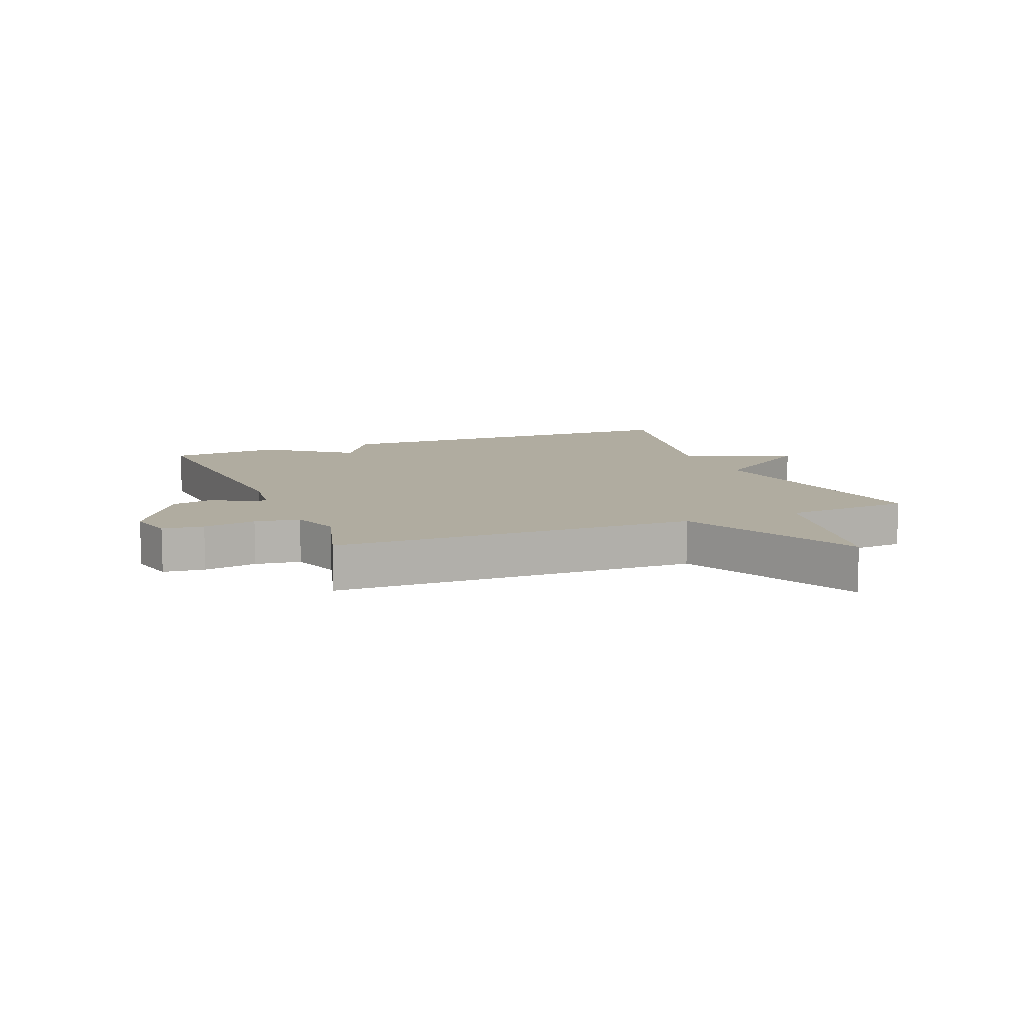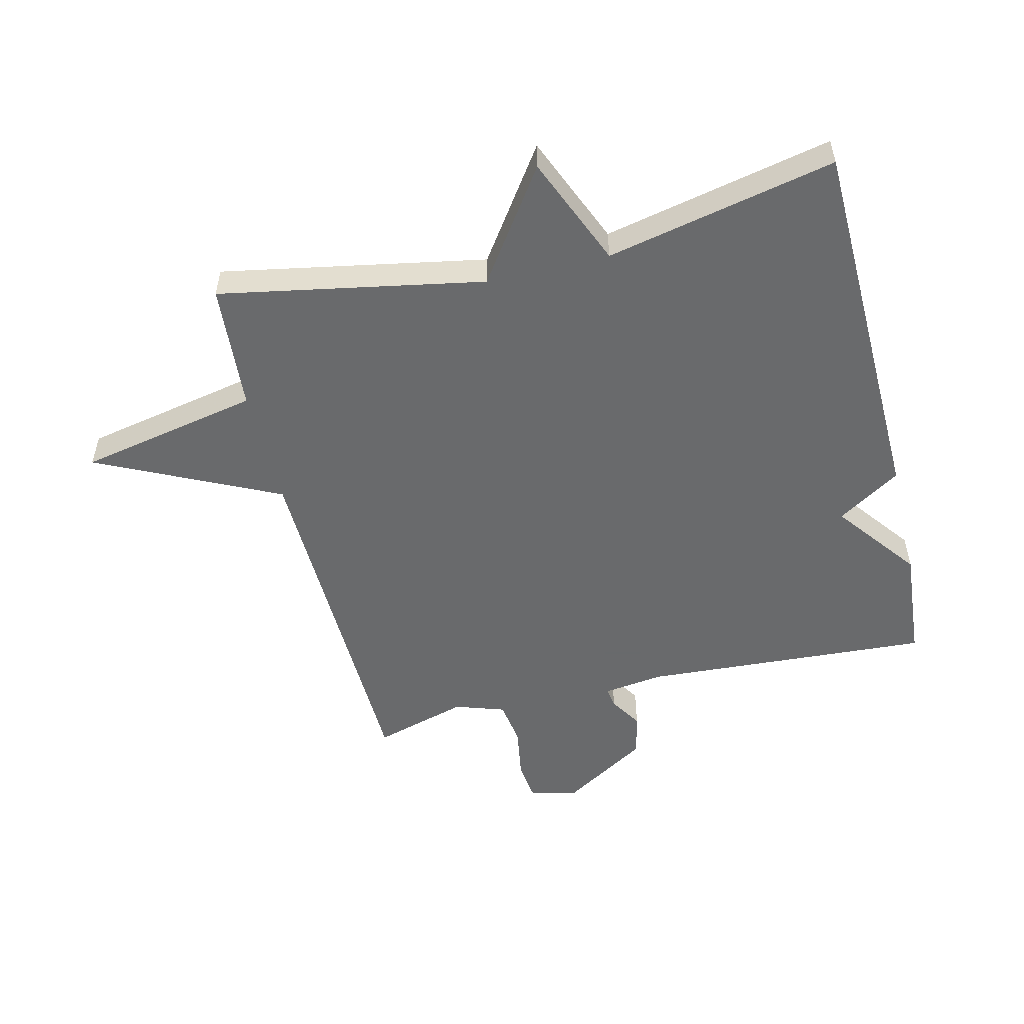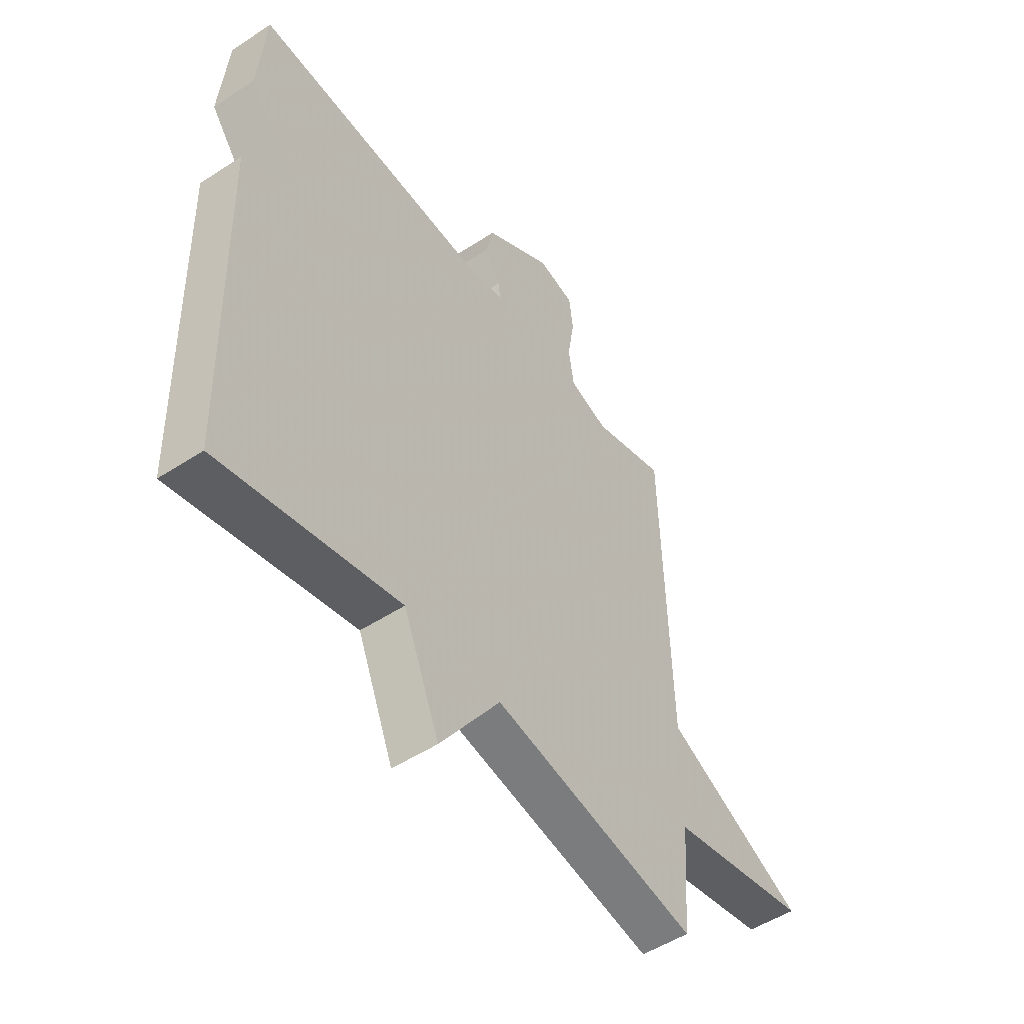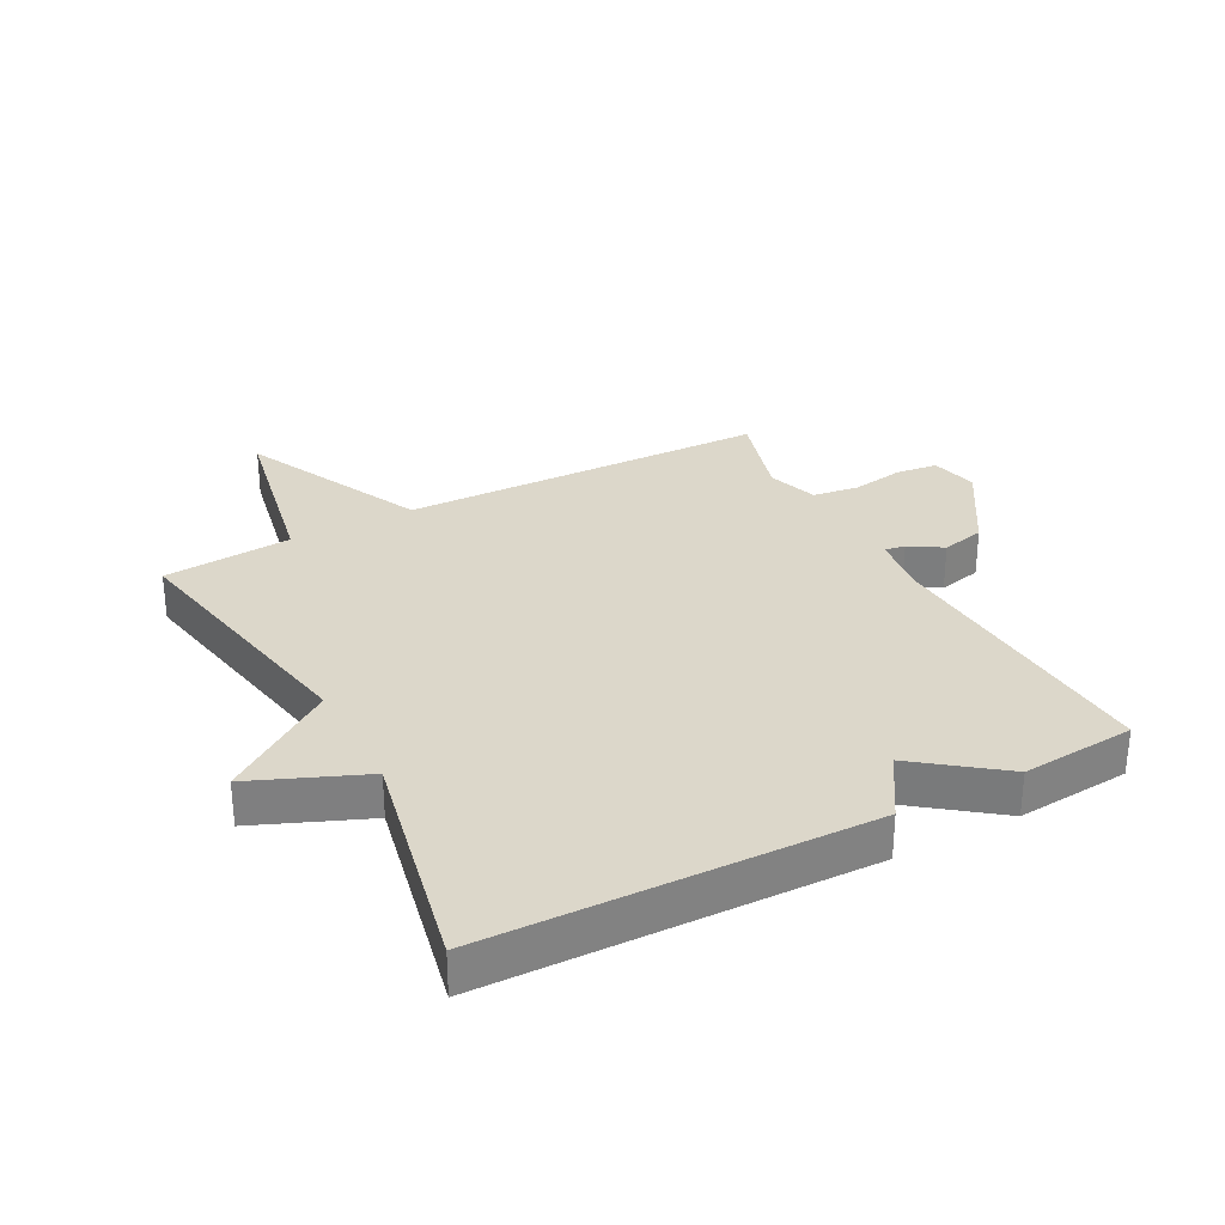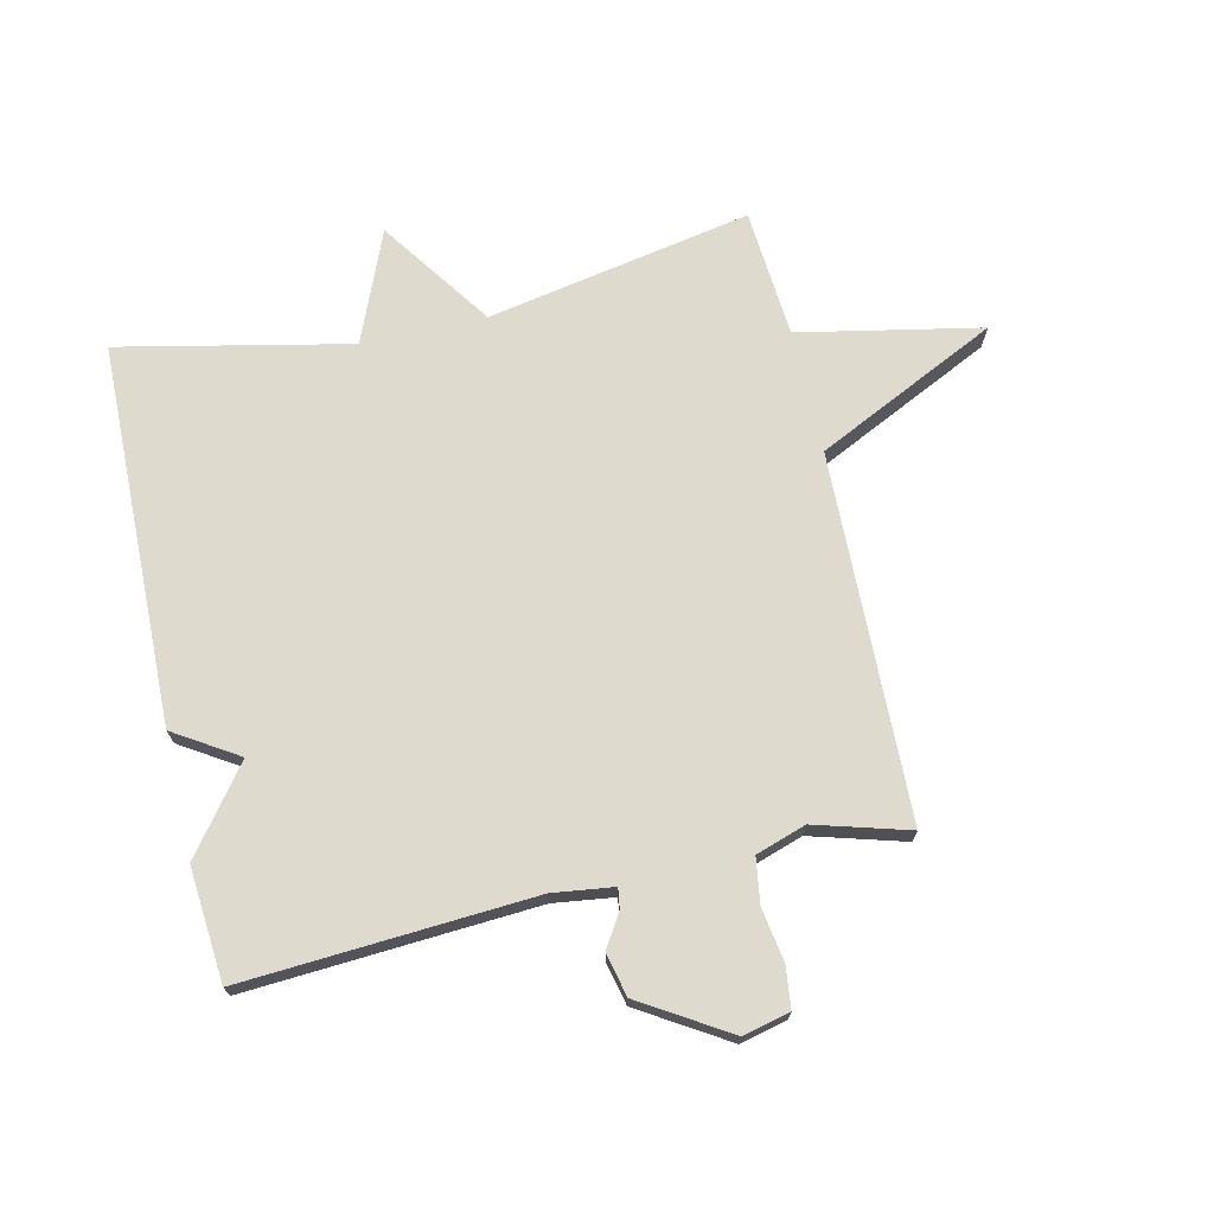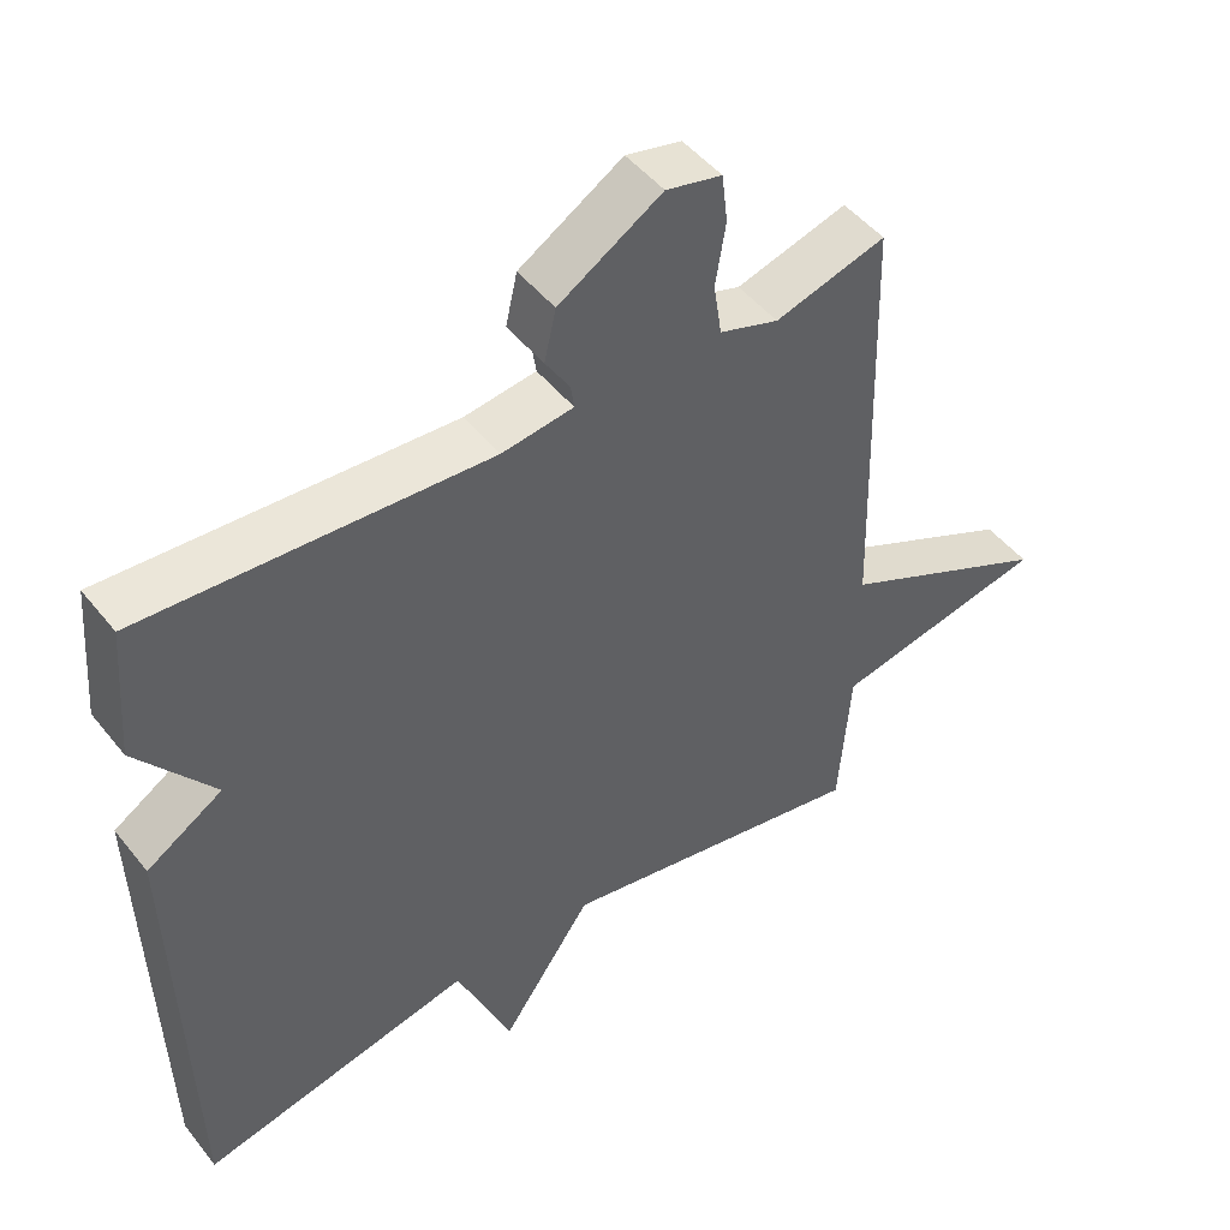
<metadata>
{"format":"obj","ext":"obj","renderer":"f3d","projection":"perspective","resolution":1024,"background":"white","views":[{"elev":10.0,"azim":67.9,"up":"+Y"},{"elev":-52.9,"azim":-166.4,"up":"+Y"},{"elev":-50.9,"azim":-54.5,"up":"+Z"},{"elev":30.5,"azim":-118.0,"up":"+Y"},{"elev":71.3,"azim":-12.9,"up":"+Y"},{"elev":48.1,"azim":-36.6,"up":"+Z"}]}
</metadata>
<code>
v 0.5 0.07 -0.5
v 0.072 0.07 -0.42
v -0.053 0.07 -0.6
v -0.128 0.07 -0.42
v -0.5 0.07 -0.5
v -0.515 0.07 0.116
v -0.412 0.07 0.181
v -0.515 0.07 0.316
v -0.5 0.07 0.5
v -0.031 0.07 0.471
v 0.067 0.07 0.484
v 0.062 0.07 0.517
v 0.029 0.07 0.57
v 0.045 0.07 0.64
v 0.186 0.07 0.727
v 0.262 0.07 0.709
v 0.27 0.07 0.642
v 0.256 0.07 0.556
v 0.267 0.07 0.483
v 0.348 0.07 0.456
v 0.5 0.07 0.5
v 0.516 0.07 -0.092
v 0.81 0.07 -0.233
v 0.516 0.07 -0.292
v 0.5 0 -0.5
v 0.072 0 -0.42
v -0.053 0 -0.6
v -0.128 0 -0.42
v -0.5 0 -0.5
v -0.515 0 0.116
v -0.412 0 0.181
v -0.515 0 0.316
v -0.5 0 0.5
v -0.031 0 0.471
v 0.067 0 0.484
v 0.062 0 0.517
v 0.029 0 0.57
v 0.045 0 0.64
v 0.186 0 0.727
v 0.262 0 0.709
v 0.27 0 0.642
v 0.256 0 0.556
v 0.267 0 0.483
v 0.348 0 0.456
v 0.5 0 0.5
v 0.516 0 -0.092
v 0.81 0 -0.233
v 0.516 0 -0.292
f 22 23 24
f 24 1 2
f 22 24 2
f 21 22 2
f 20 21 2
f 2 3 4
f 20 2 4
f 19 20 4
f 5 6 7
f 4 5 7
f 19 4 7
f 18 19 7
f 16 17 18
f 15 16 18
f 14 15 18
f 13 14 18
f 12 13 18
f 11 12 18
f 11 18 7
f 10 11 7 8
f 8 9 10
f 48 47 46
f 26 25 48
f 26 48 46
f 26 46 45
f 26 45 44
f 28 27 26
f 28 26 44
f 28 44 43
f 31 30 29
f 31 29 28
f 31 28 43
f 31 43 42
f 42 41 40
f 42 40 39
f 42 39 38
f 42 38 37
f 42 37 36
f 42 36 35
f 31 42 35
f 32 31 35 34
f 34 33 32
f 1 25 26 2
f 2 26 27 3
f 3 27 28 4
f 4 28 29 5
f 5 29 30 6
f 6 30 31 7
f 7 31 32 8
f 8 32 33 9
f 9 33 34 10
f 10 34 35 11
f 11 35 36 12
f 12 36 37 13
f 13 37 38 14
f 14 38 39 15
f 15 39 40 16
f 16 40 41 17
f 17 41 42 18
f 18 42 43 19
f 19 43 44 20
f 20 44 45 21
f 21 45 46 22
f 22 46 47 23
f 23 47 48 24
f 24 48 25 1

</code>
